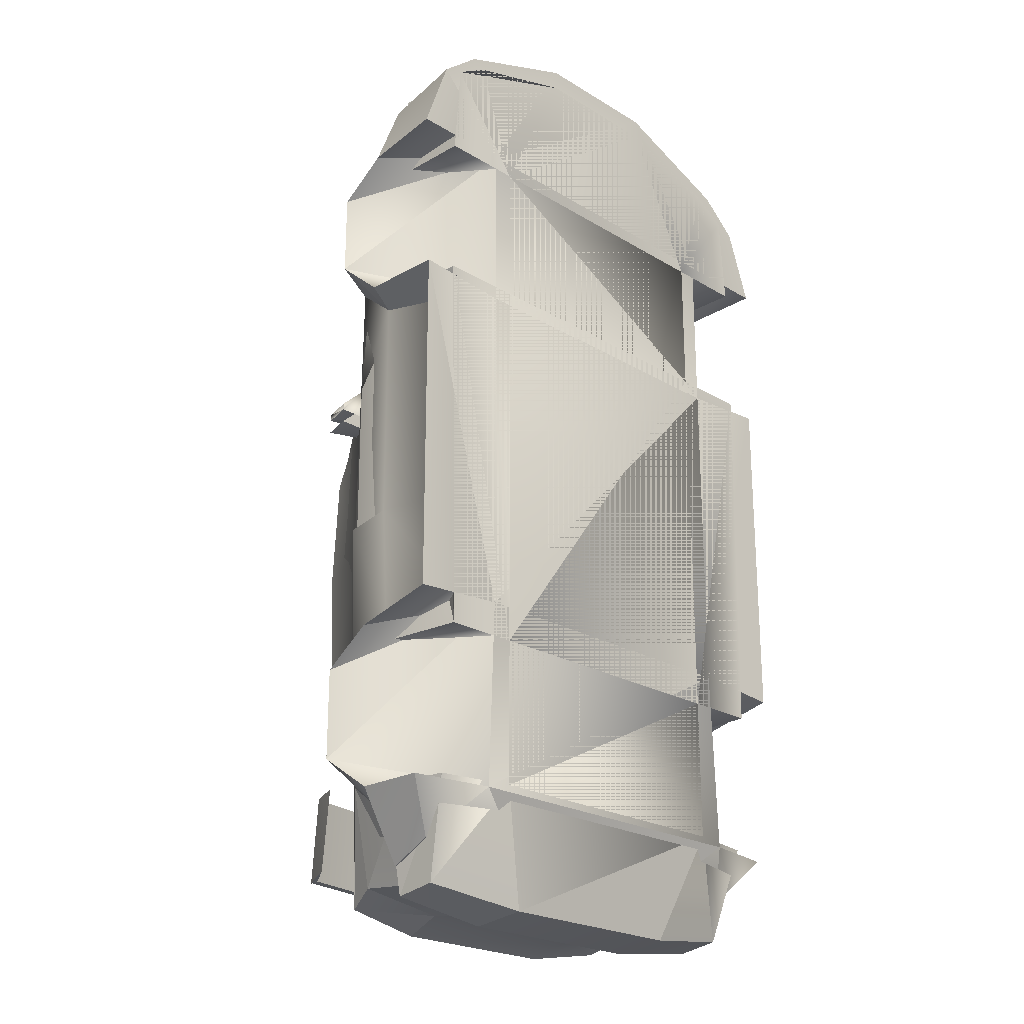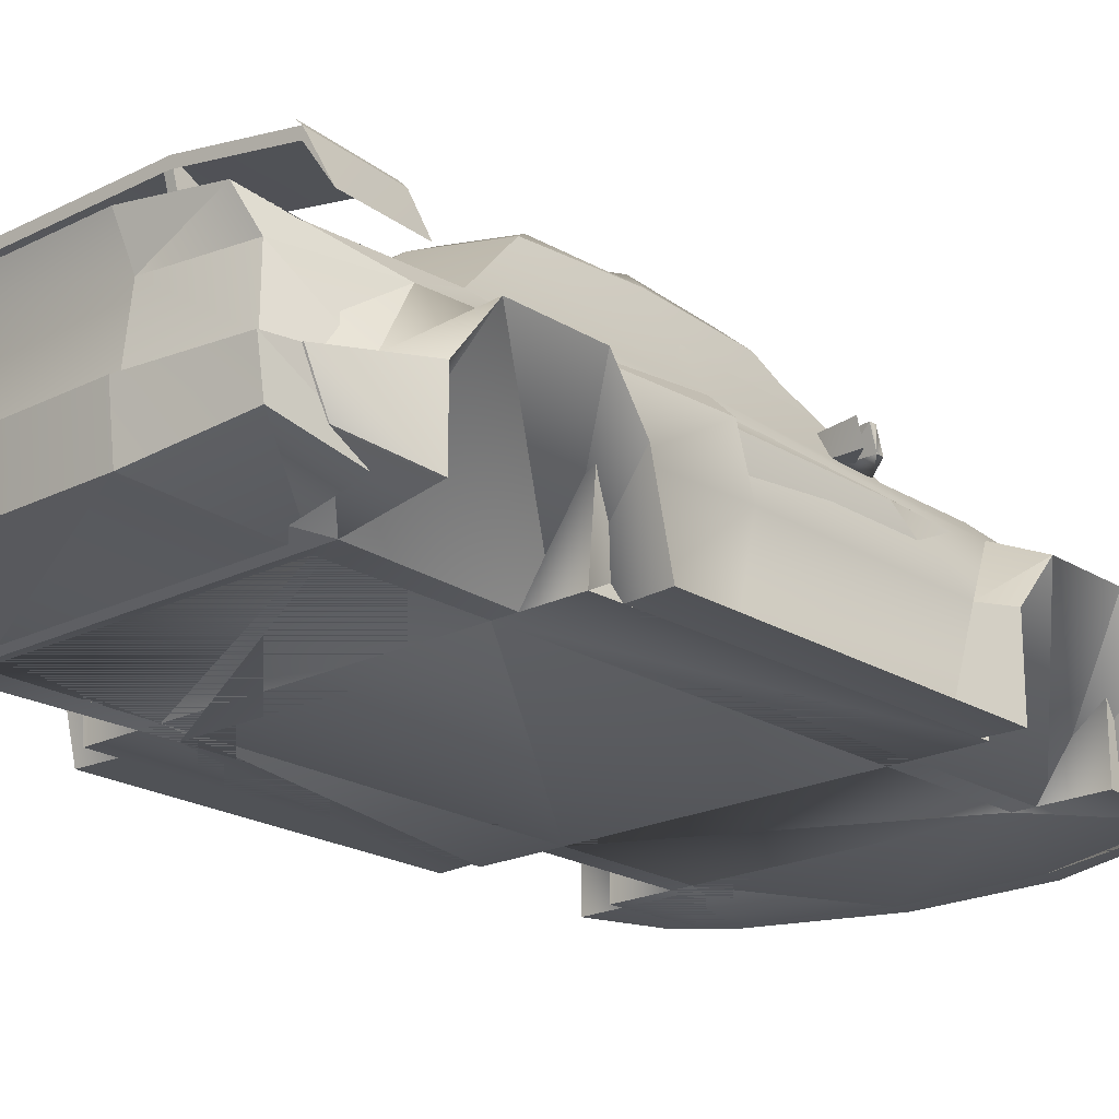
<metadata>
{"format":"obj","ext":"obj","renderer":"f3d","projection":"perspective","resolution":1024,"background":"white","views":[{"elev":-22.8,"azim":-45.7,"up":"+Z"},{"elev":-20.9,"azim":-138.0,"up":"+Y"}]}
</metadata>
<code>
v  0.1892 0.7568 1.351
v  -0.2432 0.7192 1.378
v  0.2432 0.7192 1.378
v  -0.1892 0.7568 1.351
v  0.3243 0.7297 0.8649
v  0.7568 0.7027 1.027
v  0.5676 0.7155 0.7838
v  0.2703 0.7297 1.027
v  0.7568 0.7027 0.6486
v  0.5675 1.027 0.2809
v  0.4865 0.9998 0.4594
v  0.6217 0.9733 0.3352
v  0.2974 1.054 0.4056
v  0.3243 0.9998 0.5134
v  -0.3243 0.7297 0.8649
v  -0.7568 0.7027 1.027
v  -0.2703 0.7297 1.027
v  -0.5676 0.7155 0.7838
v  -0.7568 0.7027 0.6486
v  -0.5676 1.027 0.281
v  -0.6216 0.973 0.335
v  -0.4865 0.9998 0.4594
v  -0.2973 1.054 0.4054
v  -0.3243 1 0.5135
v  -1.027 0.5405 -1.081
v  -1 0.3514 -1.216
v  -0.6757 0.027 -1.216
v  -1 0.0811 -1.216
v  -1.027 0.5405 1.027
v  -1.027 0.3514 0.8649
v  -0.6486 0.027 0.8378
v  -1.027 0.027 0.8649
v  -0.6486 0.027 1.514
v  -0.6486 0.027 -0.4865
v  -1.027 0.5405 -0.7297
v  -1.027 0.3514 -0.5946
v  -1.027 0.027 -0.5135
v  -1.027 0.5405 1.351
v  -1.027 0.3514 1.486
v  -1.054 0.027 1.514
v  0.6486 0.027 1.514
v  1.027 0.3514 1.486
v  1.054 0.027 1.514
v  1.027 0.5405 1.351
v  0.6486 0.027 0.8378
v  1.027 0.5405 1.027
v  1.027 0.3514 0.8649
v  1.027 0.5405 -0.7297
v  1.027 0.3514 -0.5946
v  0.6486 0.027 -0.4865
v  1.027 0.027 -0.5135
v  0.6757 0.027 -1.216
v  1.027 0.5405 -1.081
v  1 0.3514 -1.216
v  1 0.0811 -1.216
v  1.027 0.027 0.8649
v  -0.7838 0.8919 -1.46
v  -0.7838 0.8547 -1.46
v  -0.8919 0.7027 -1.46
v  0.7838 0.8919 -1.46
v  0.8919 0.7027 -1.46
v  0.7838 0.8547 -1.46
v  0.3514 0.973 -1.46
v  0.3514 0.9358 -1.46
v  -0.3514 0.973 -1.46
v  -0.3514 0.9358 -1.46
v  -0.32 0.973 -1.46
v  -0.3514 0.7027 -1.378
v  -0.32 0.7027 -1.378
v  0.3183 0.7027 -1.378
v  0.3183 0.973 -1.46
v  0.3514 0.7027 -1.378
v  0.7297 0.6922 1.351
v  0.6757 0.6486 1.703
v  0.8108 0.6216 1.378
v  0.7568 0.5676 1.703
v  -0.8649 0.1081 -0.0811
v  -0.8649 0.1081 0.7838
v  -0.8649 0.1081 -0.4054
v  -0.8919 0.3784 -0.5135
v  -0.9189 0.3784 -0.0811
v  -0.8649 0.3784 -1.297
v  -0.8378 0.6216 -0.6757
v  -0.8108 0.6216 -1.135
v  -0.9189 0.3784 0.8108
v  -0.8378 0.6216 1
v  -0.9189 0.3514 1.757
v  -0.9459 0.027 1.811
v  -0.8649 0.3784 1.54
v  -0.8108 0.6216 1.378
v  0.8649 0.1081 -0.0811
v  0.8649 0.1081 0.7838
v  0.8649 0.1081 -0.4054
v  0.8919 0.3784 -0.5135
v  0.9189 0.3784 -0.0811
v  0.8649 0.3784 -1.297
v  0.8108 0.6216 -1.135
v  0.8378 0.6216 -0.6757
v  0.9189 0.3784 0.8108
v  0.8378 0.6216 1
v  0.9189 0.3514 1.757
v  0.9459 0.027 1.811
v  0.8649 0.3784 1.54
v  -0.2162 0.7568 1.108
v  0.2162 0.7568 1.108
v  0.8378 0.3514 -1.486
v  0.8378 0.1892 -1.405
v  0.4054 0.3514 -1.54
v  0.4054 0.1351 -1.432
v  -0.868 0.7027 0.4865
v  -0.7599 0.7027 0.4865
v  -0.7599 0.7027 0.6104
v  -0.868 0.7027 0.5135
v  -0.698 0.7838 0.4865
v  -0.868 0.7838 0.4595
v  -0.7185 0.7838 0.5277
v  -0.868 0.7838 0.4865
v  0.868 0.7027 0.4865
v  0.7599 0.7027 0.6104
v  0.7599 0.7027 0.4865
v  0.868 0.7027 0.5135
v  0.698 0.7838 0.4865
v  0.7185 0.7838 0.5277
v  0.868 0.7838 0.4595
v  0.868 0.7838 0.4865
v  -0.3514 0.7297 -1.135
v  -0.3514 0.9459 -1.135
v  -0.4054 0.1351 -1.432
v  -0.8378 0.1892 -1.405
v  -0.7838 0.027 1.946
v  -0.2703 0.027 2.135
v  0.7838 0.027 1.946
v  0.2703 0.027 2.135
v  -0.8378 0.3514 -1.486
v  -0.7838 0.3784 -1.432
v  -0.4054 0.3514 -1.54
v  -0.3784 0.3784 -1.486
v  0.3784 0.3784 -1.486
v  0.7838 0.3784 -1.432
v  -0.7297 0.5946 -1.405
v  -0.8649 0.6216 -0.0811
v  -0.8378 0.6216 0.5946
v  -0.7838 0.7027 -0.083
v  -0.7568 0.3514 1.892
v  -0.7027 0.3784 1.838
v  -0.8108 0.3784 1.757
v  -0.7568 0.5676 1.703
v  0.7297 0.5946 -1.405
v  0.8649 0.6216 -0.0811
v  0.8378 0.6216 0.5946
v  0.7568 0.3514 1.892
v  0.7027 0.3784 1.838
v  0.8108 0.3784 1.757
v  -0.7297 0.6922 1.351
v  0.7568 0.8919 -1.135
v  0.7838 0.8649 -1.135
v  0.7568 0.9189 -1.46
v  -0.7838 0.8649 -1.135
v  -0.7568 0.8919 -1.135
v  -0.7568 0.9189 -1.46
v  -0.8649 0.7027 -1.135
v  0.8649 0.7027 -1.135
v  0.3784 0.6216 -1.46
v  -0.3784 0.6216 -1.46
v  0.6757 0.6757 -1.324
v  -0.6757 0.6757 -1.324
v  0.7297 0.7027 -1.135
v  -0.7297 0.7027 -1.135
v  0.3514 0.7297 -1.135
v  0.7568 0.7027 -0.9189
v  0.2432 0.3784 1.973
v  0.2703 0.3514 2.054
v  -0.2703 0.3514 2.054
v  -0.2432 0.3784 1.973
v  -0.7568 0.7027 -0.9189
v  0.3784 0.7297 -1.027
v  0.3514 0.9459 -1.135
v  -0.3784 0.7297 -1.027
v  0.7838 0.7027 -0.0811
v  0.6216 1 -0.0811
v  0.5946 0.973 -0.5946
v  0.5676 1.054 -0.0811
v  0.5405 1.027 -0.5135
v  0.6486 0.5676 1.784
v  -0.6486 0.5676 1.784
v  0.3243 1 -0.6757
v  0.2973 1.054 -0.5676
v  -0.3243 1 -0.6757
v  -0.5946 0.973 -0.5946
v  -0.6216 1 -0.0811
v  -0.5676 1.054 -0.0811
v  -0.5405 1.027 -0.5135
v  -0.2973 1.054 -0.5676
v  -0.6757 0.6486 1.703
v  0.2973 1.081 -0.0811
v  -0.2973 1.081 -0.0811
v  0.2432 0.6486 1.838
v  0.2432 0.5676 1.892
v  -0.2432 0.6486 1.838
v  -0.2432 0.5676 1.892
g body_prm0_
f 1 2 3
f 1 4 2
f 5 6 7
f 5 8 6
f 7 6 9
f 10 11 7 12
f 13 11 10
f 14 11 13
f 14 5 11
f 5 7 11
f 7 9 12
f 15 16 17
f 15 18 16
f 18 19 16
f 20 21 18 22
f 23 20 22
f 24 23 22
f 24 22 15
f 15 22 18
f 18 21 19
f 25 26 27
f 27 26 28
f 29 30 31
f 31 30 32
f 29 31 33
f 25 27 34
f 25 34 35
f 35 34 36
f 36 34 37
f 29 33 38
f 38 33 39
f 39 33 40
f 41 42 43
f 42 41 44
f 44 41 45
f 44 45 46
f 46 45 47
f 48 49 50
f 49 51 50
f 52 48 50
f 48 52 53
f 53 52 54
f 54 52 55
f 47 45 56
f 57 58 59
f 60 61 62
f 63 62 64
f 63 60 62
f 65 64 66
f 65 63 64
f 65 58 57
f 65 66 58
f 67 68 65
f 67 69 68
f 63 70 71
f 63 72 70
f 73 74 75
f 75 74 76
f 45 34 50
f 31 34 45
f 51 56 50
f 56 45 50
f 32 34 31
f 32 37 34
f 32 77 37
f 78 77 32
f 77 79 37
f 79 36 37
f 32 30 78
f 79 80 36
f 77 81 79
f 81 80 79
f 82 26 25
f 82 25 83 84
f 83 25 35
f 80 35 36
f 80 83 35
f 85 77 78
f 85 81 77
f 30 85 78
f 30 29 85
f 29 86 85
f 39 40 87
f 40 88 87
f 89 38 39
f 89 90 38
f 29 38 86
f 38 90 86
f 56 51 91
f 92 56 91
f 91 51 93
f 93 51 49
f 56 92 47
f 93 49 94
f 91 93 95
f 95 93 94
f 96 53 54
f 96 97 53
f 98 48 53
f 98 53 97
f 94 49 48
f 94 48 98
f 99 91 95
f 99 92 91
f 47 92 99
f 47 99 46
f 46 99 100
f 42 101 43
f 43 101 102
f 103 42 44
f 103 44 75
f 46 100 44
f 44 100 75
f 17 104 8
f 104 105 8
f 105 1 8
f 1 3 8
f 104 17 4
f 4 17 2
f 105 4 1
f 105 104 4
f 106 107 108
f 108 107 109
f 110 111 112
f 113 110 112
f 114 115 116
f 115 117 116
f 115 110 117
f 110 113 117
f 113 112 117
f 112 116 117
f 110 115 111
f 111 115 114
f 118 119 120
f 121 119 118
f 122 123 124
f 124 123 125
f 124 125 118
f 118 125 121
f 121 125 119
f 119 125 123
f 118 120 124
f 120 122 124
f 126 127 68
f 68 127 65
f 27 128 52
f 128 109 52
f 109 107 52
f 107 55 52
f 128 27 129
f 129 27 28
f 34 27 50
f 50 27 52
f 33 88 40
f 130 88 33
f 131 130 33
f 43 102 41
f 102 132 41
f 132 133 41
f 33 31 45
f 33 45 41
f 133 131 33
f 133 33 41
f 134 129 28
f 134 28 26
f 26 82 135
f 26 135 134
f 136 128 129
f 136 129 134
f 134 135 136
f 136 135 137
f 108 128 136
f 108 109 128
f 138 108 137
f 137 108 136
f 55 107 54
f 54 107 106
f 108 138 139
f 108 139 106
f 106 139 96
f 106 96 54
f 135 82 140
f 82 84 140
f 141 80 81
f 141 83 80
f 85 86 142
f 81 142 143 141
f 81 85 142
f 87 88 144
f 88 130 144
f 145 146 144
f 146 87 144
f 146 89 87
f 89 39 87
f 146 147 89
f 147 90 89
f 139 148 96
f 96 148 97
f 149 95 94
f 149 94 98
f 99 150 100
f 95 149 150
f 95 150 99
f 101 151 102
f 102 151 132
f 152 151 153
f 153 151 101
f 153 101 103
f 103 101 42
f 153 103 76
f 76 103 75
f 73 75 6
f 6 75 100
f 90 154 16
f 90 16 86
f 6 8 73
f 73 8 3
f 17 16 154
f 17 154 2
f 150 9 100
f 100 9 6
f 86 16 19
f 86 19 143 142
f 17 8 5
f 17 5 15
f 155 156 60
f 155 60 157
f 158 159 57
f 57 159 160
f 161 158 59
f 59 158 57
f 156 162 61
f 156 61 60
f 148 139 163
f 163 139 138
f 163 137 164
f 163 138 137
f 164 137 135
f 164 135 140
f 163 72 165
f 163 165 148
f 164 68 72
f 164 72 163
f 68 164 166
f 166 164 140
f 167 97 165
f 165 97 148
f 84 168 166
f 84 166 140
f 126 68 166
f 126 166 168
f 68 169 72
f 68 126 169
f 170 98 97
f 170 97 167
f 171 172 152
f 152 172 151
f 172 133 151
f 151 133 132
f 173 174 145
f 173 145 144
f 131 173 144
f 131 144 130
f 172 171 174
f 172 174 173
f 133 173 131
f 133 172 173
f 83 175 84
f 84 175 168
f 72 169 165
f 165 169 176 167
f 57 127 177 65
f 57 158 127
f 156 63 177
f 156 60 63
f 177 63 65
f 177 169 72
f 177 72 63
f 176 170 167
f 126 168 178
f 178 168 175
f 176 169 126
f 176 126 178
f 179 149 98
f 179 98 170
f 149 179 150
f 150 179 9
f 141 143 83
f 83 143 175
f 180 179 181
f 181 179 170
f 179 180 12
f 179 12 9
f 182 180 183
f 183 180 181
f 152 153 76
f 152 76 184
f 185 147 145
f 145 147 146
f 186 181 176
f 176 181 170
f 74 184 76
f 183 181 187
f 187 181 186
f 186 176 188
f 188 176 178
f 175 189 178
f 178 189 188
f 143 190 189
f 143 189 175
f 190 143 21
f 21 143 19
f 190 191 192
f 190 192 189
f 189 192 193
f 189 193 188
f 188 193 186
f 186 193 187
f 185 194 147
f 183 187 182
f 182 187 195
f 193 192 191
f 193 191 196
f 187 196 195
f 187 193 196
f 180 182 10
f 180 10 12
f 191 190 20
f 20 190 21
f 182 195 10
f 10 195 13
f 196 191 20
f 196 20 23
f 195 23 13
f 195 196 23
f 23 24 13
f 13 24 14
f 154 90 194
f 194 90 147
f 73 3 74
f 3 197 74
f 74 197 184
f 197 198 184
f 184 198 152
f 198 171 152
f 5 24 15
f 5 14 24
f 154 194 2
f 2 194 199
f 3 199 200 197
f 3 2 199
f 194 185 199
f 199 185 200
f 200 198 197
f 185 145 200
f 200 145 174
f 171 200 174
f 171 198 200
v  -0.868 0.7027 0.4324
v  -0.868 0.7838 0.4054
v  -0.743 0.7027 0.4324
v  -0.716 0.7838 0.4324
v  0.868 0.7027 0.4324
v  0.7503 0.7027 0.4324
v  0.868 0.7838 0.4054
v  0.7233 0.7838 0.4324
v  0.7297 0.7027 -1.405
v  0.8108 0.6216 -1.135
v  0.6757 0.7568 -1.568
v  -0.8108 0.6216 -1.135
v  -0.7297 0.7027 -1.405
v  -0.6757 0.7568 -1.568
v  -0.8919 0.3514 0.8919
v  -0.5676 0.4595 0.8919
v  -0.8919 0.4324 1.027
v  -0.8919 0.4324 1.351
v  -0.5676 0.4595 1.46
v  -0.8919 0.3514 1.46
v  -0.8919 0.3514 -1.189
v  -0.5676 0.4865 -1.162
v  -0.8919 0.4324 -1.081
v  -0.8919 0.4324 -0.7297
v  -0.5676 0.4595 -0.6216
v  -0.8919 0.3514 -0.6216
v  0.8919 0.3514 0.8919
v  0.8919 0.4324 1.027
v  0.5676 0.4595 0.8919
v  0.8919 0.4324 1.351
v  0.8919 0.3514 1.46
v  0.5676 0.4595 1.46
v  0.8919 0.3514 -1.189
v  0.8919 0.4324 -1.081
v  0.5676 0.4865 -1.162
v  0.8919 0.4324 -0.7297
v  0.8919 0.3514 -0.6216
v  0.5676 0.4595 -0.6216
v  -0.4865 1.027 0.3784
v  -0.3243 1.081 0.2973
v  -0.5676 1.054 0.2162
v  -0.6216 1 0.2973
v  -0.3243 1.027 0.4054
v  0.3244 1.081 0.2975
v  0.4865 1.027 0.3783
v  0.5675 1.054 0.2161
v  0.3243 1.027 0.4053
v  0.6217 1 0.2975
v  -0.3243 0.7027 0.8649
v  -0.5676 0.7027 0.7838
v  -0.7568 0.6486 1.027
v  -0.2703 0.6757 1.108
v  0.3243 0.7027 0.8649
v  0.2703 0.6757 1.108
v  0.5676 0.7027 0.7838
v  -0.8378 0.0811 -0.1351
v  -0.8378 0.0811 -0.5135
v  -0.8649 0.027 -0.6216
v  0.8378 0.0811 -0.1351
v  0.8649 0.027 -0.6216
v  0.8378 0.0811 -0.5135
v  -0.5676 0.027 1.46
v  -0.8649 0.027 1.838
v  -0.8919 0.027 1.46
v  -0.7297 0.027 1.919
v  -0.2703 0.027 2.054
v  0.8919 0.027 1.46
v  0.8649 0.027 1.838
v  0.5676 0.027 1.46
v  0.7297 0.027 1.919
v  0.2703 0.027 2.054
v  -0.8919 0.3784 0.7838
v  -0.8378 0.5946 0.973
v  -0.8649 0.5946 0.5405
v  0.8919 0.3784 0.7838
v  0.8649 0.5946 0.5405
v  0.8378 0.5946 0.973
v  0.6757 0.5676 1.784
v  0.6486 0.5405 1.865
v  0.6757 0.3784 1.892
v  0.7568 0.5405 1.784
v  -0.6486 0.5405 1.865
v  -0.6757 0.5676 1.784
v  -0.7568 0.5405 1.784
v  -0.5676 0.027 -1.189
v  -0.5676 0.027 -0.6216
v  -0.5676 0.027 0.8919
v  -0.8919 0.027 0.8919
v  -0.8649 0.0811 -1.189
v  0.5676 0.027 -1.189
v  0.5676 0.027 -0.6216
v  0.5676 0.027 0.8919
v  0.8919 0.027 0.8919
v  0.8649 0.0811 -1.189
v  -0.7568 0.6757 0.5946
v  0.7568 0.6486 1.027
v  0.7568 0.6757 0.5946
v  -0.8378 0.0811 0.7568
v  -0.8919 0.3784 -0.5135
v  -0.8919 0.3784 -0.1351
v  -0.8649 0.5946 -0.1351
v  -0.8378 0.3784 -1.297
v  -0.8378 0.6216 -0.6757
v  -0.8649 0.3514 1.838
v  -0.8649 0.3784 1.595
v  -0.8108 0.5946 1.378
v  0.8378 0.0811 0.7568
v  0.8919 0.3784 -0.5135
v  0.8919 0.3784 -0.1351
v  0.8378 0.3784 -1.297
v  0.8378 0.6216 -0.6757
v  0.8648 0.3514 1.838
v  0.8649 0.3784 1.595
v  0.8108 0.5946 1.378
v  0.8108 0.3514 -1.595
v  0.8108 0.1892 -1.568
v  0.4054 0.3514 -1.649
v  0.4054 0.1351 -1.622
v  -0.743 0.7027 0.5405
v  0.7503 0.7027 0.5405
v  -0.4054 0.1351 -1.622
v  -0.8108 0.1892 -1.568
v  -0.8108 0.3514 -1.595
v  -0.7568 0.3784 -1.54
v  -0.4054 0.3514 -1.649
v  -0.3784 0.3784 -1.595
v  0.3784 0.3784 -1.595
v  0.7568 0.3784 -1.54
v  -0.7297 0.6216 -1.514
v  -0.7297 0.3514 1.919
v  -0.6757 0.3784 1.892
v  -0.8108 0.3784 1.811
v  0.7297 0.6216 -1.514
v  0.8649 0.5946 -0.1351
v  0.7297 0.3514 1.919
v  0.2703 0.3514 2.054
v  0.8108 0.3784 1.811
v  0.7297 0.6216 1.351
v  -0.7297 0.6216 1.351
v  0.2432 0.6486 1.432
v  -0.2432 0.6486 1.432
v  0.3784 0.6216 -1.568
v  -0.3784 0.6216 -1.568
v  0.3514 0.7838 -1.622
v  -0.3514 0.7838 -1.622
v  -0.3514 0.7568 -1.405
v  0.3514 0.7568 -1.405
v  0.3784 0.7568 -1.027
v  0.7568 0.7027 -0.9189
v  0.2432 0.3784 2
v  -0.2703 0.3514 2.054
v  -0.2432 0.3784 2
v  -0.7568 0.7027 -0.9189
v  -0.3784 0.7568 -1.027
v  0.7838 0.6757 -0.1351
v  -0.7838 0.6757 -0.1351
v  0.6216 1.027 -0.1351
v  0.6216 1 -0.5946
v  0.5676 1.081 -0.1351
v  0.5676 1.054 -0.5135
v  0.3243 1.027 -0.6757
v  0.3243 1.081 -0.5676
v  -0.3243 1.027 -0.6757
v  -0.6216 1 -0.5946
v  -0.6216 1.027 -0.1351
v  -0.5676 1.081 -0.1351
v  -0.3243 1.081 -0.5676
v  -0.5676 1.054 -0.5135
v  0.3243 1.108 -0.1351
v  -0.3243 1.108 -0.1351
v  0.2432 0.5676 1.919
v  0.2432 0.5405 1.973
v  -0.2432 0.5676 1.919
v  -0.2432 0.5405 1.973
g body_prm0
f 201 202 203
f 203 202 204
f 205 206 207
f 206 208 207
f 209 210 211
f 212 213 214
f 215 216 217
f 218 219 220
f 221 222 223
f 224 225 226
f 227 228 229
f 230 231 232
f 233 234 235
f 236 237 238
f 239 240 241
f 242 239 241
f 239 243 240
f 244 245 246
f 247 245 244
f 245 248 246
f 249 250 251 252
f 253 254 255
f 256 257 258
f 259 260 261
f 262 263 264
f 265 263 262
f 266 265 262
f 267 268 269
f 268 270 269
f 270 271 269
f 272 273 274
f 275 276 277
f 278 279 280 281
f 282 283 284
f 217 216 219
f 217 219 218
f 223 222 225
f 223 225 224
f 221 285 222
f 222 285 225
f 285 286 225
f 216 287 219
f 215 287 216
f 225 286 226
f 287 262 219
f 219 262 220
f 288 287 215
f 262 264 220
f 286 258 226
f 221 289 285
f 228 232 229
f 228 230 232
f 234 238 235
f 234 236 238
f 233 235 290
f 235 238 290
f 290 238 291
f 229 232 292
f 227 229 292
f 238 237 291
f 292 232 269
f 232 231 269
f 293 227 292
f 269 231 267
f 291 237 260
f 233 290 294
f 251 250 295
f 254 296 255
f 296 297 255
f 239 249 243
f 249 239 250
f 247 253 245
f 253 255 245
f 255 248 245
f 255 297 248
f 250 239 242
f 250 242 295
f 292 286 291
f 287 286 292
f 260 293 291
f 293 292 291
f 288 286 287
f 288 258 286
f 288 256 258
f 298 256 288
f 257 226 258
f 288 215 298
f 257 299 226
f 256 299 257
f 256 300 301 299
f 302 221 223
f 302 223 303 212
f 303 223 224
f 299 224 226
f 299 303 224
f 272 256 298
f 272 300 256
f 215 272 298
f 215 217 272
f 217 273 272
f 220 263 304
f 220 264 263
f 305 218 220
f 305 306 218
f 217 218 273
f 218 306 273
f 293 260 259
f 307 293 259
f 261 260 237
f 293 307 227
f 261 237 308
f 259 308 309
f 259 261 308
f 310 234 233
f 310 210 311 234
f 311 236 234
f 308 237 236
f 308 236 311
f 275 259 309
f 275 307 259
f 227 307 275
f 227 275 228
f 228 275 277
f 231 268 267
f 231 312 268
f 313 231 230
f 313 230 314
f 228 277 230
f 230 277 314
f 315 316 317
f 317 316 318
f 201 203 319
f 201 201 319
f 204 202 204
f 202 202 204
f 202 201 202
f 201 201 202
f 201 319 202
f 319 204 202
f 205 320 206
f 205 320 205
f 208 208 207
f 207 208 207
f 207 207 205
f 205 207 205
f 205 207 320
f 320 207 208
f 285 321 290
f 321 318 290
f 318 316 290
f 316 294 290
f 321 285 322
f 322 285 289
f 286 285 291
f 291 285 290
f 262 287 292
f 262 292 269
f 271 266 262
f 271 262 269
f 323 322 289
f 323 289 221
f 221 302 324
f 221 324 323
f 325 321 322
f 325 322 323
f 323 324 325
f 325 324 326
f 317 321 325
f 317 318 321
f 327 317 326
f 326 317 325
f 294 316 233
f 233 316 315
f 317 327 328
f 317 328 315
f 315 328 310
f 315 310 233
f 324 302 329
f 302 212 329
f 301 303 299
f 300 274 301
f 300 272 274
f 304 263 330
f 263 265 266 330
f 331 332 330
f 332 304 330
f 332 305 304
f 305 220 304
f 332 284 305
f 284 306 305
f 328 333 310
f 310 333 210
f 334 309 308
f 334 308 311
f 309 334 276
f 309 276 275
f 312 270 268
f 312 335 336 270
f 280 335 337
f 337 335 312
f 337 312 313
f 313 312 231
f 337 313 281
f 281 313 314
f 338 314 296
f 296 314 277
f 306 339 251
f 306 251 273
f 296 254 338
f 338 254 252 340
f 252 341 340
f 252 251 339
f 252 339 341
f 276 297 277
f 277 297 296
f 273 251 295
f 273 295 274
f 252 254 253
f 252 253 249
f 333 328 342
f 342 328 327
f 342 326 343
f 342 327 326
f 343 326 324
f 343 324 329
f 342 344 211
f 342 211 333
f 343 345 344
f 343 344 342
f 345 343 214
f 214 343 329
f 211 210 333
f 212 214 329
f 346 345 214
f 346 214 213
f 345 347 344
f 345 346 348 347
f 349 311 210
f 349 210 209
f 350 336 280
f 280 336 335
f 336 271 270
f 351 352 331
f 351 331 330
f 266 351 330
f 336 350 352
f 336 352 351
f 271 351 266
f 271 336 351
f 303 353 212
f 212 353 213
f 344 347 211
f 211 347 209
f 348 349 209
f 348 209 347
f 346 213 354
f 354 213 353
f 348 346 354
f 355 334 311
f 355 311 349
f 334 355 276
f 276 355 297
f 301 356 303
f 303 356 353
f 356 301 274
f 356 274 295
f 357 355 358
f 358 355 349
f 355 357 248
f 355 248 297
f 359 357 360
f 360 357 358
f 280 337 281
f 282 284 331
f 331 284 332
f 361 358 348
f 348 358 349
f 278 281 338
f 338 281 314
f 360 358 362
f 362 358 361
f 361 348 363
f 363 348 354
f 353 364 354
f 354 364 363
f 356 365 364
f 356 364 353
f 365 356 242
f 242 356 295
f 365 366 367 368
f 365 368 364
f 364 368 367
f 364 367 363
f 363 367 361
f 361 367 362
f 360 362 359
f 359 362 369
f 367 366 370
f 362 370 369
f 362 367 370
f 357 359 246
f 357 246 248
f 366 365 241
f 241 365 242
f 359 369 246
f 246 369 244
f 370 366 241
f 370 241 240
f 369 240 244
f 369 370 240
f 240 247 244
f 240 243 247
f 339 306 283
f 283 306 284
f 338 340 278
f 340 371 278
f 278 371 279
f 371 372 279
f 279 372 280
f 372 350 280
f 253 243 249
f 253 247 243
f 339 283 341
f 341 283 373
f 340 373 371
f 340 341 373
f 283 282 373
f 373 282 374
f 374 372 371
f 374 371 373
f 282 331 374
f 374 331 352
f 350 374 352
f 350 372 374

</code>
